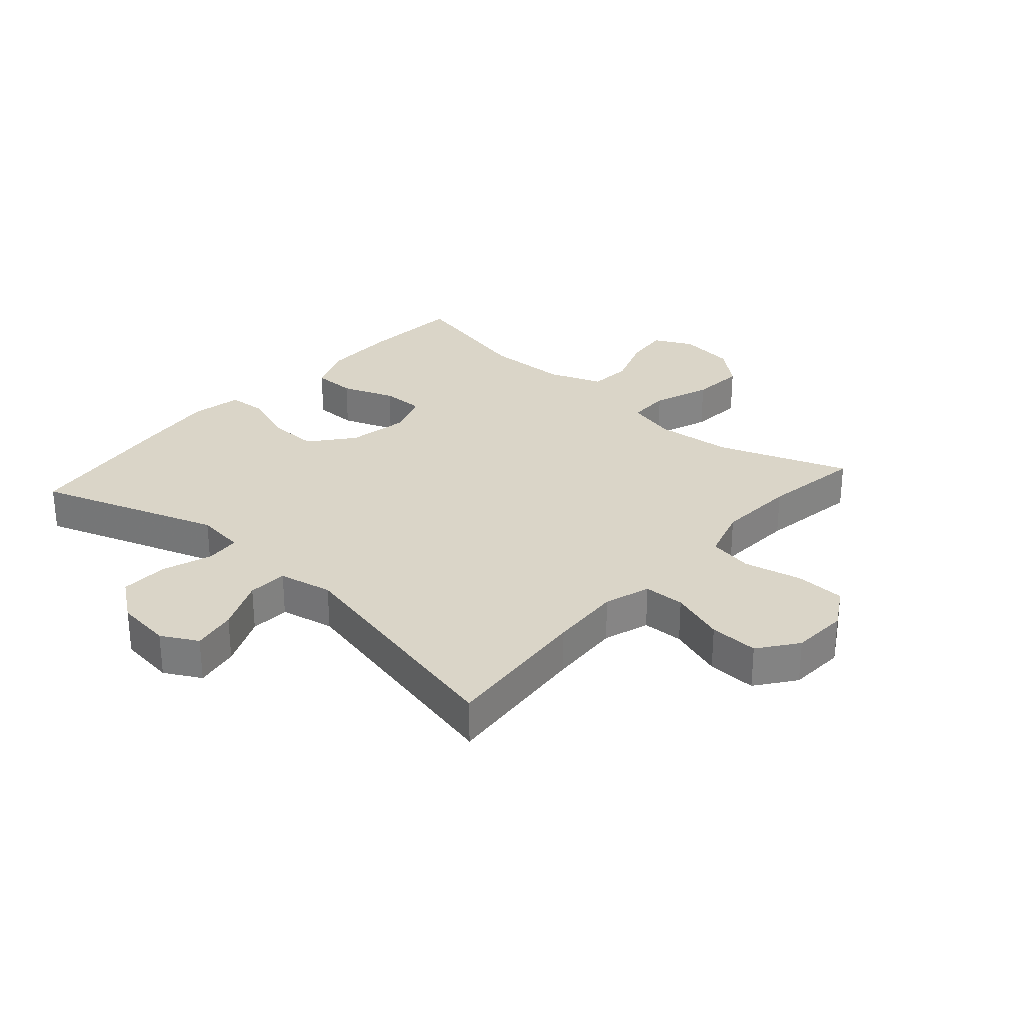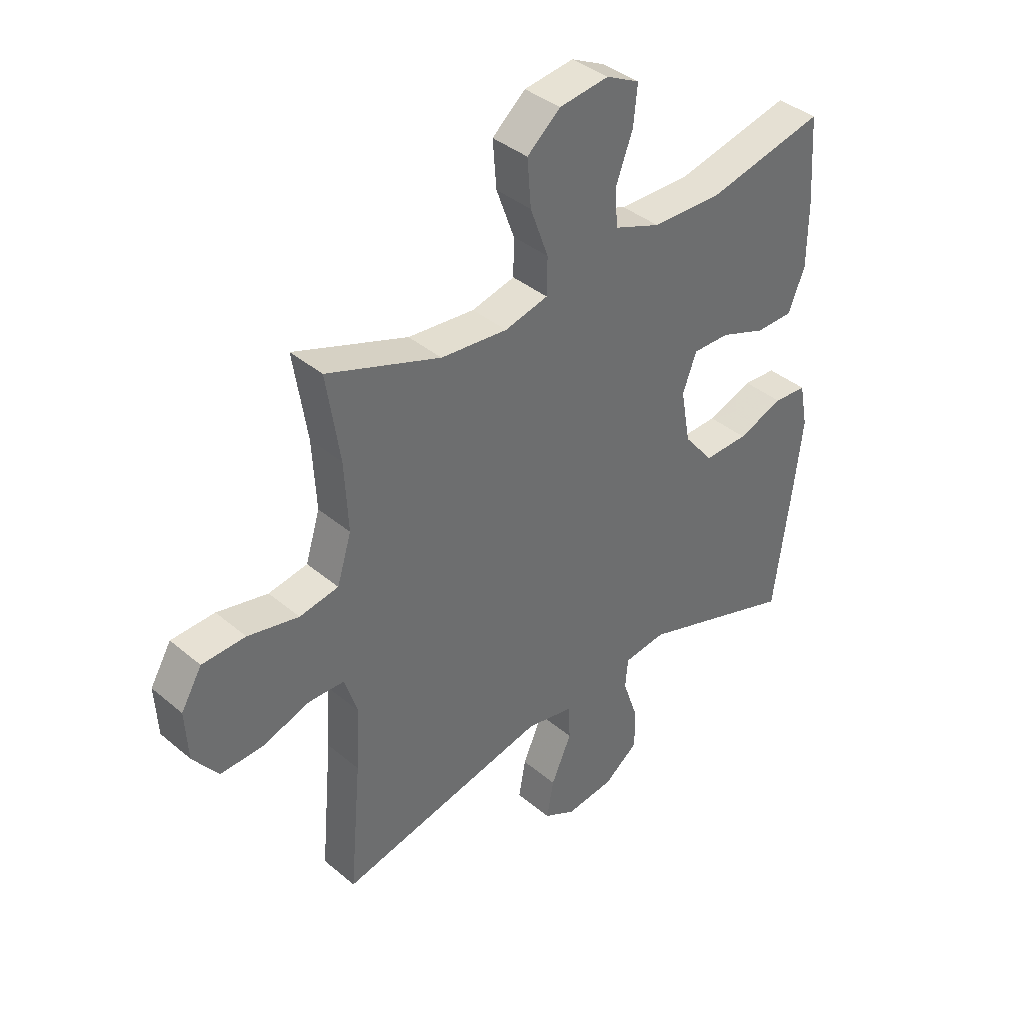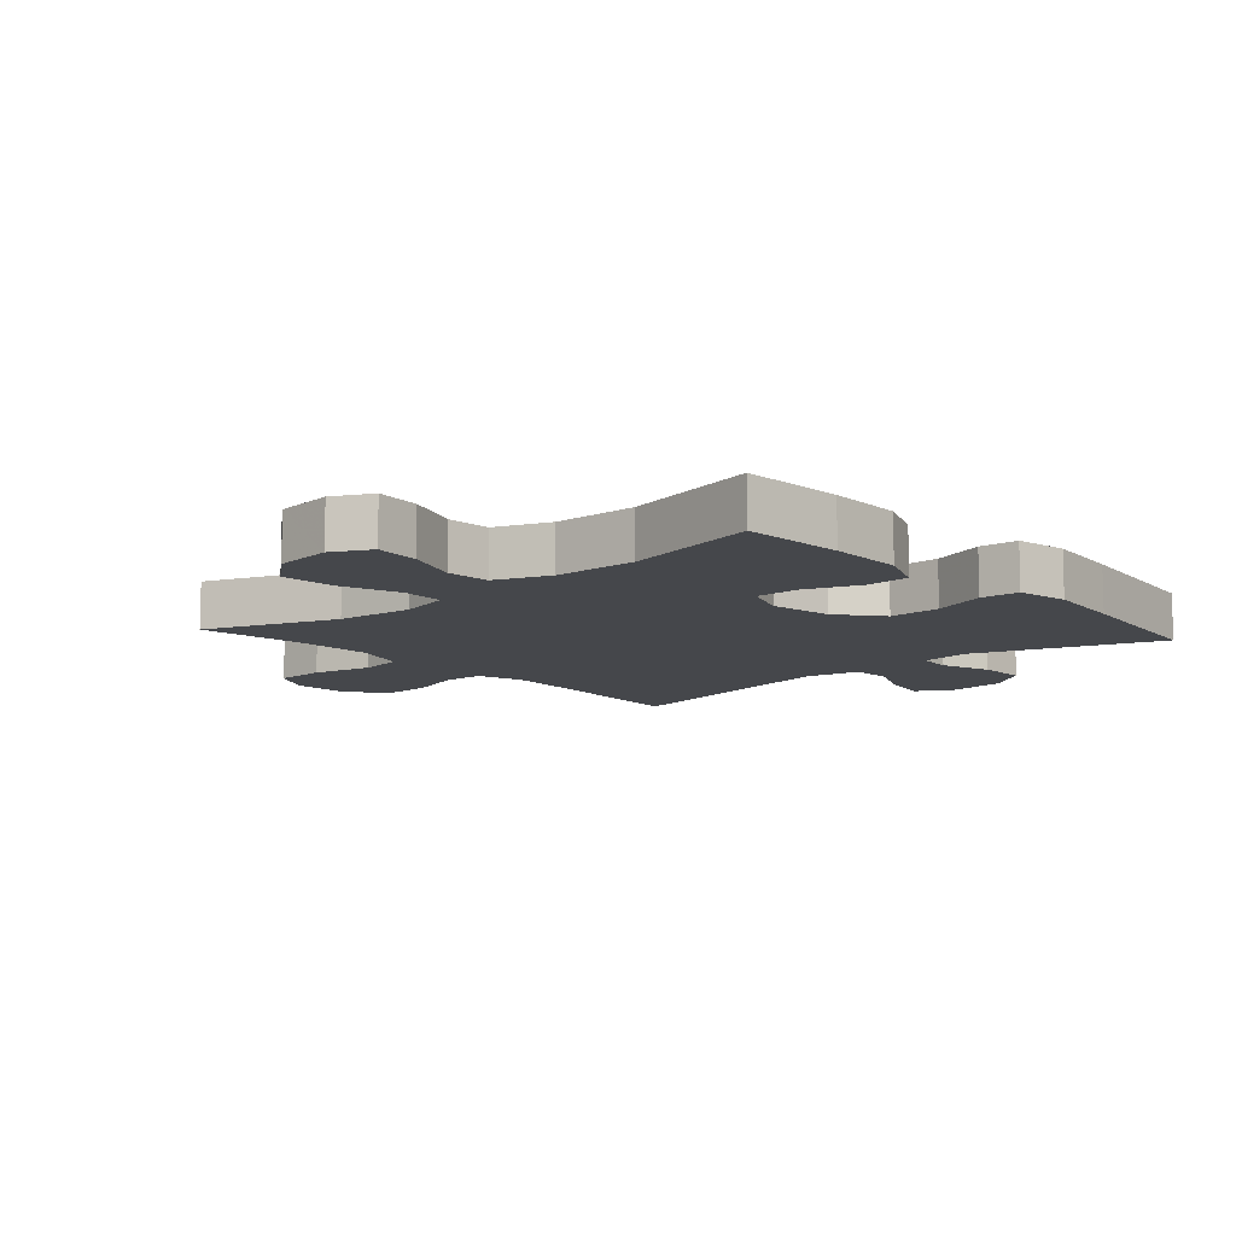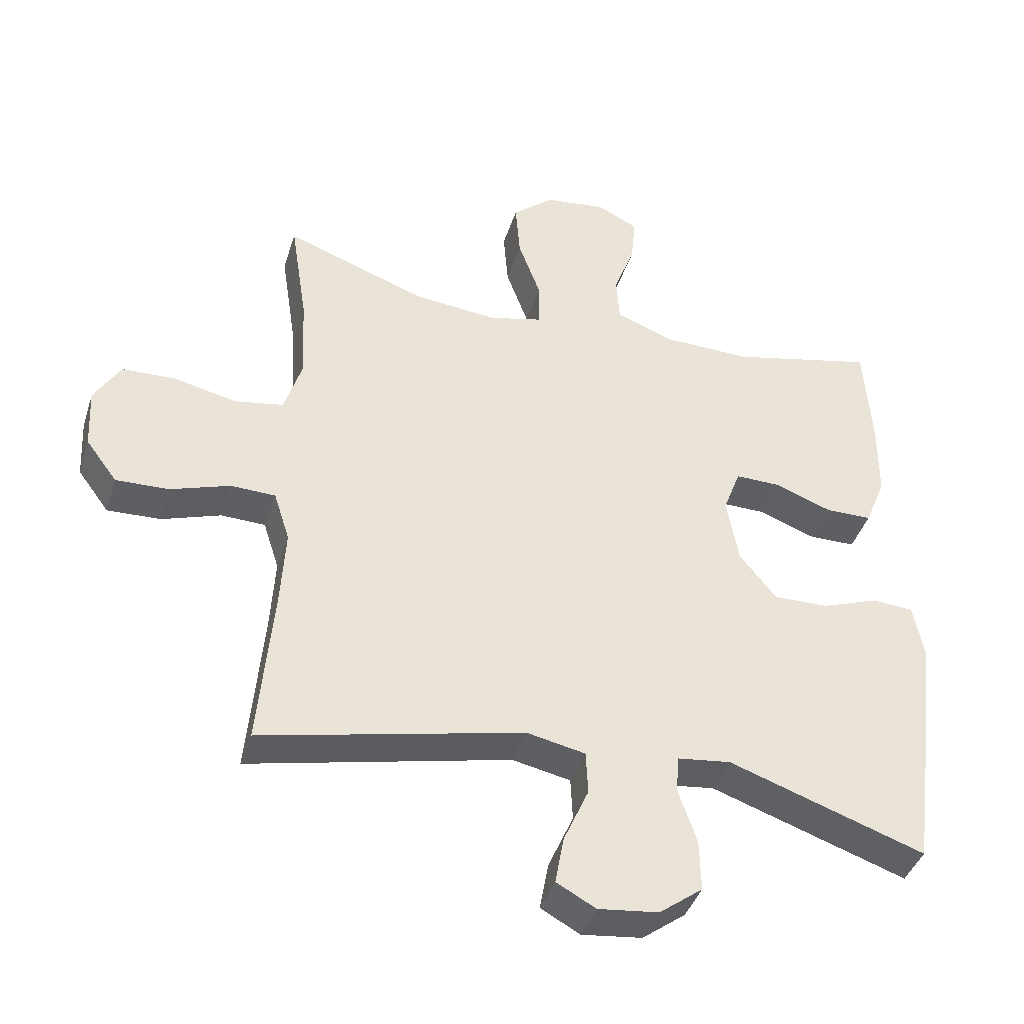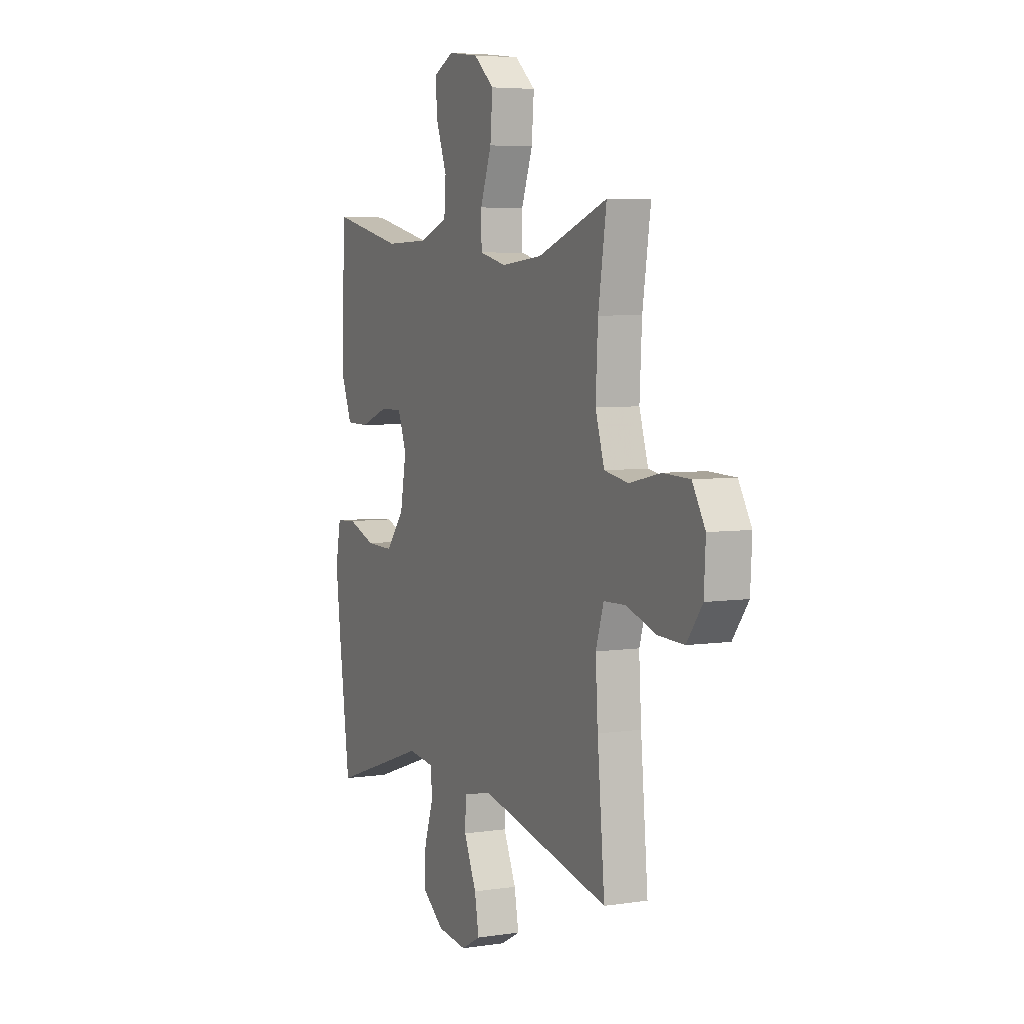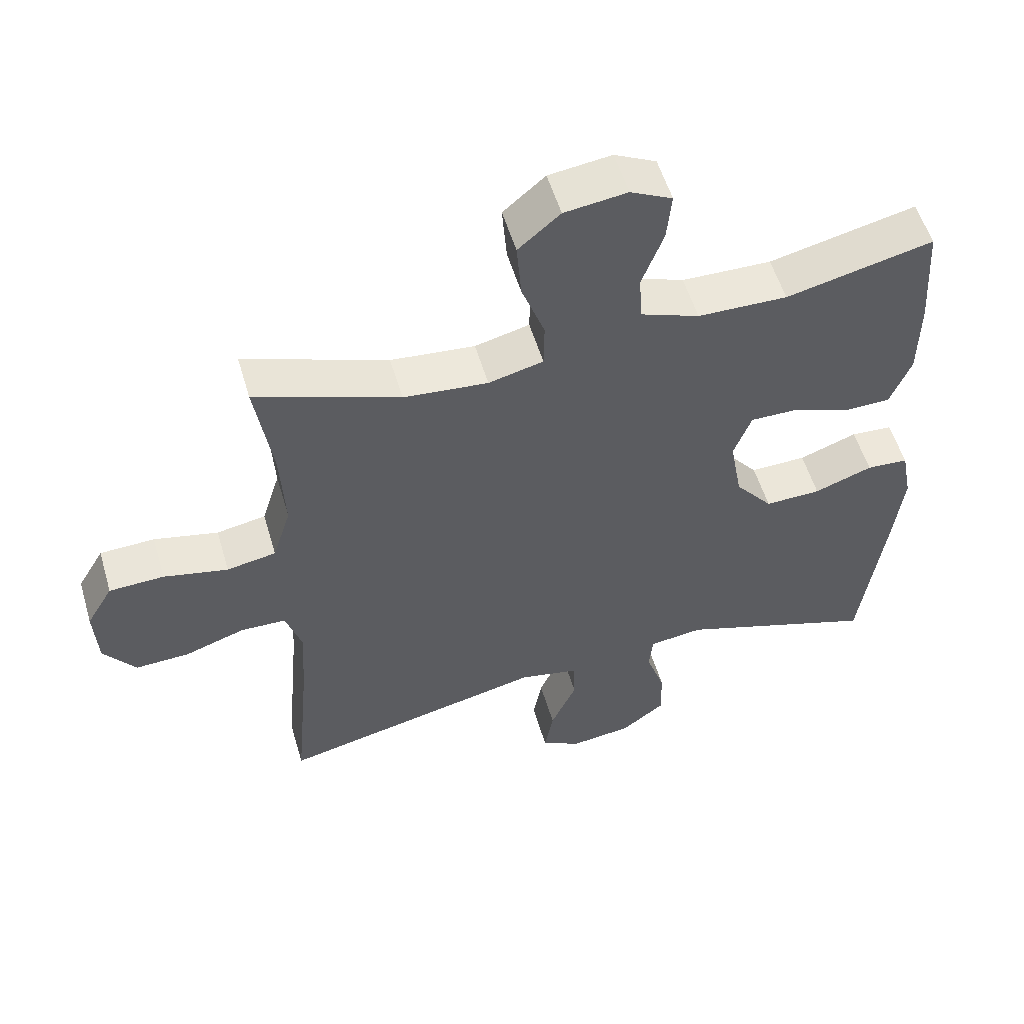
<metadata>
{"format":"obj","ext":"obj","renderer":"f3d","projection":"perspective","resolution":1024,"background":"white","views":[{"elev":29.2,"azim":-138.5,"up":"+Y"},{"elev":38.8,"azim":-43.6,"up":"+Z"},{"elev":-10.4,"azim":41.4,"up":"+Y"},{"elev":-40.9,"azim":-17.1,"up":"+Z"},{"elev":5.3,"azim":-115.2,"up":"+Z"},{"elev":54.7,"azim":-16.4,"up":"+Z"}]}
</metadata>
<code>
v 0.5 0.07 -0.5
v 0.204 0.07 -0.399
v 0.124 0.07 -0.409
v 0.119 0.07 -0.465
v 0.147 0.07 -0.547
v 0.149 0.07 -0.625
v 0.084 0.07 -0.674
v -0.007 0.07 -0.685
v -0.066 0.07 -0.653
v -0.053 0.07 -0.581
v -0.015 0.07 -0.495
v -0.018 0.07 -0.43
v -0.106 0.07 -0.412
v -0.5 0.07 -0.5
v -0.478 0.07 -0.255
v -0.471 0.07 -0.138
v -0.495 0.07 -0.063
v -0.562 0.07 -0.061
v -0.651 0.07 -0.091
v -0.731 0.07 -0.094
v -0.778 0.07 -0.031
v -0.783 0.07 0.061
v -0.744 0.07 0.127
v -0.663 0.07 0.13
v -0.568 0.07 0.109
v -0.495 0.07 0.122
v -0.468 0.07 0.209
v -0.475 0.07 0.338
v -0.5 0.07 0.5
v -0.287 0.07 0.423
v -0.162 0.07 0.411
v -0.081 0.07 0.431
v -0.08 0.07 0.5
v -0.114 0.07 0.593
v -0.121 0.07 0.68
v -0.059 0.07 0.733
v 0.034 0.07 0.745
v 0.096 0.07 0.714
v 0.089 0.07 0.642
v 0.057 0.07 0.556
v 0.062 0.07 0.486
v 0.149 0.07 0.453
v 0.282 0.07 0.45
v 0.5 0.07 0.5
v 0.511 0.07 0.337
v 0.51 0.07 0.217
v 0.479 0.07 0.14
v 0.409 0.07 0.139
v 0.323 0.07 0.171
v 0.254 0.07 0.172
v 0.228 0.07 0.102
v 0.246 0.07 0.002
v 0.302 0.07 -0.067
v 0.385 0.07 -0.065
v 0.471 0.07 -0.034
v 0.533 0.07 -0.038
v 0.549 0.07 -0.121
v 0.534 0.07 -0.248
v 0.5 0 -0.5
v 0.204 0 -0.399
v 0.124 0 -0.409
v 0.119 0 -0.465
v 0.147 0 -0.547
v 0.149 0 -0.625
v 0.084 0 -0.674
v -0.007 0 -0.685
v -0.066 0 -0.653
v -0.053 0 -0.581
v -0.015 0 -0.495
v -0.018 0 -0.43
v -0.106 0 -0.412
v -0.5 0 -0.5
v -0.478 0 -0.255
v -0.471 0 -0.138
v -0.495 0 -0.063
v -0.562 0 -0.061
v -0.651 0 -0.091
v -0.731 0 -0.094
v -0.778 0 -0.031
v -0.783 0 0.061
v -0.744 0 0.127
v -0.663 0 0.13
v -0.568 0 0.109
v -0.495 0 0.122
v -0.468 0 0.209
v -0.475 0 0.338
v -0.5 0 0.5
v -0.287 0 0.423
v -0.162 0 0.411
v -0.081 0 0.431
v -0.08 0 0.5
v -0.114 0 0.593
v -0.121 0 0.68
v -0.059 0 0.733
v 0.034 0 0.745
v 0.096 0 0.714
v 0.089 0 0.642
v 0.057 0 0.556
v 0.062 0 0.486
v 0.149 0 0.453
v 0.282 0 0.45
v 0.5 0 0.5
v 0.511 0 0.337
v 0.51 0 0.217
v 0.479 0 0.14
v 0.409 0 0.139
v 0.323 0 0.171
v 0.254 0 0.172
v 0.228 0 0.102
v 0.246 0 0.002
v 0.302 0 -0.067
v 0.385 0 -0.065
v 0.471 0 -0.034
v 0.533 0 -0.038
v 0.549 0 -0.121
v 0.534 0 -0.248
f 57 58 1 2
f 54 55 56 57
f 53 54 57 2
f 52 53 2 3
f 51 52 3
f 46 47 48 49
f 46 49 50
f 43 44 45 46
f 42 43 46 50
f 41 42 50 51
f 37 38 39 40
f 37 40 41
f 36 37 41
f 33 34 35 36
f 32 33 36 41
f 28 29 30
f 27 28 30 31
f 26 27 31 32
f 22 23 24 25
f 22 25 26
f 21 22 26
f 18 19 20 21
f 17 18 21 26
f 16 17 26 32
f 13 14 15
f 12 13 15 16
f 8 9 10 11
f 6 7 8 11
f 4 5 6 11
f 3 4 11 12
f 16 32 41 51
f 3 12 16 51
f 60 59 116 115
f 115 114 113 112
f 60 115 112 111
f 61 60 111 110
f 61 110 109
f 107 106 105 104
f 108 107 104
f 104 103 102 101
f 108 104 101 100
f 109 108 100 99
f 98 97 96 95
f 99 98 95
f 99 95 94
f 94 93 92 91
f 99 94 91 90
f 88 87 86
f 89 88 86 85
f 90 89 85 84
f 83 82 81 80
f 84 83 80
f 84 80 79
f 79 78 77 76
f 84 79 76 75
f 90 84 75 74
f 73 72 71
f 74 73 71 70
f 69 68 67 66
f 69 66 65 64
f 69 64 63 62
f 70 69 62 61
f 109 99 90 74
f 109 74 70 61
f 1 59 60 2
f 2 60 61 3
f 3 61 62 4
f 4 62 63 5
f 5 63 64 6
f 6 64 65 7
f 7 65 66 8
f 8 66 67 9
f 9 67 68 10
f 10 68 69 11
f 11 69 70 12
f 12 70 71 13
f 13 71 72 14
f 14 72 73 15
f 15 73 74 16
f 16 74 75 17
f 17 75 76 18
f 18 76 77 19
f 19 77 78 20
f 20 78 79 21
f 21 79 80 22
f 22 80 81 23
f 23 81 82 24
f 24 82 83 25
f 25 83 84 26
f 26 84 85 27
f 27 85 86 28
f 28 86 87 29
f 29 87 88 30
f 30 88 89 31
f 31 89 90 32
f 32 90 91 33
f 33 91 92 34
f 34 92 93 35
f 35 93 94 36
f 36 94 95 37
f 37 95 96 38
f 38 96 97 39
f 39 97 98 40
f 40 98 99 41
f 41 99 100 42
f 42 100 101 43
f 43 101 102 44
f 44 102 103 45
f 45 103 104 46
f 46 104 105 47
f 47 105 106 48
f 48 106 107 49
f 49 107 108 50
f 50 108 109 51
f 51 109 110 52
f 52 110 111 53
f 53 111 112 54
f 54 112 113 55
f 55 113 114 56
f 56 114 115 57
f 57 115 116 58
f 58 116 59 1

</code>
